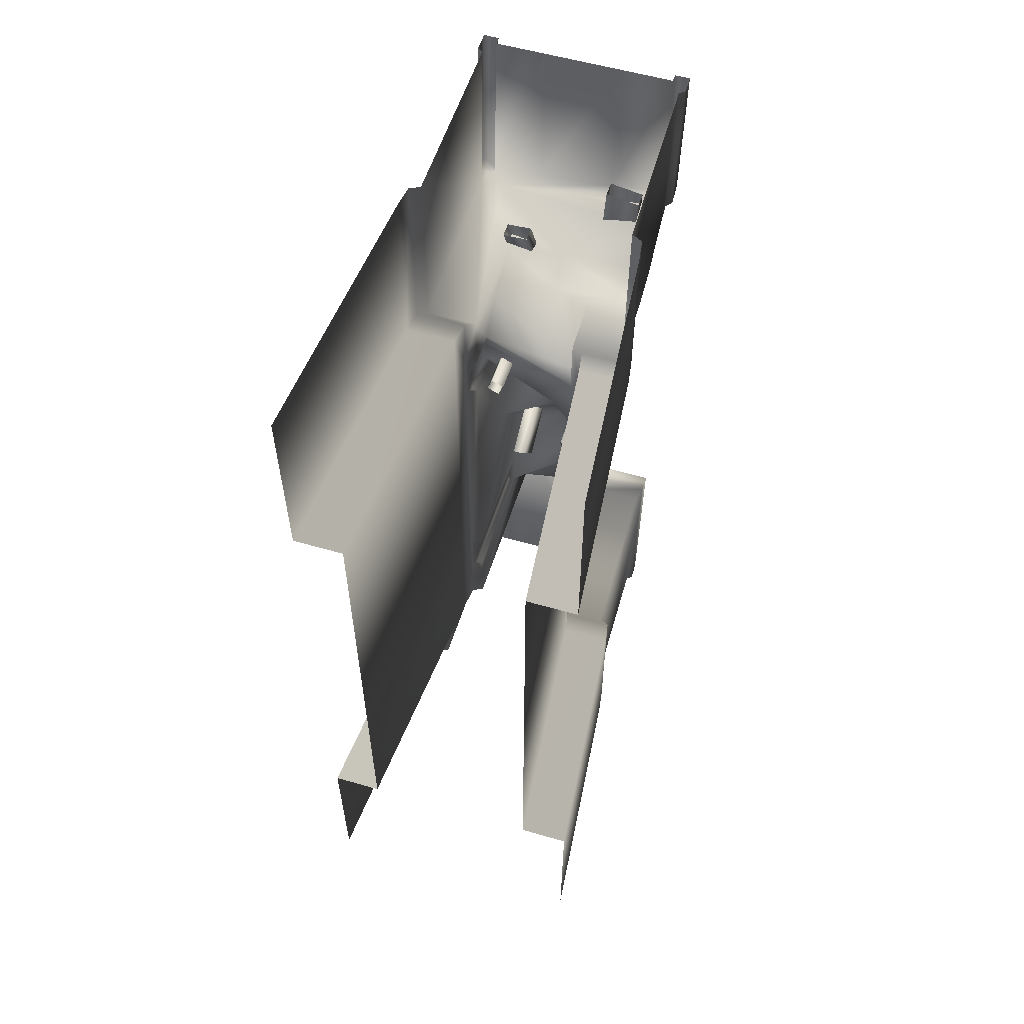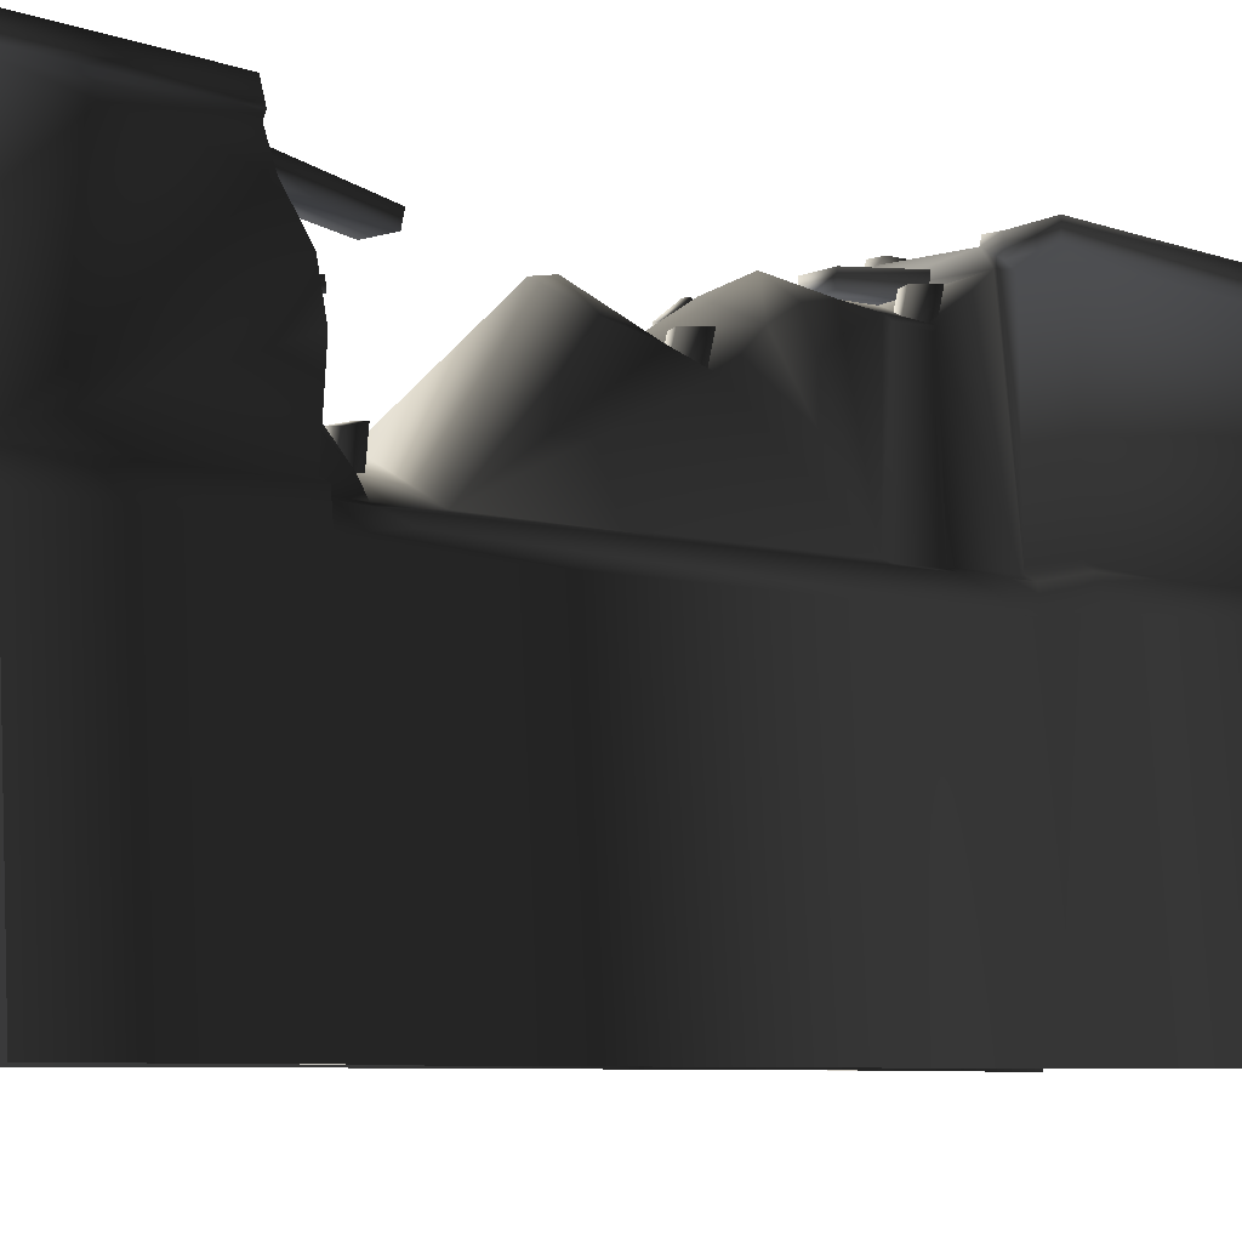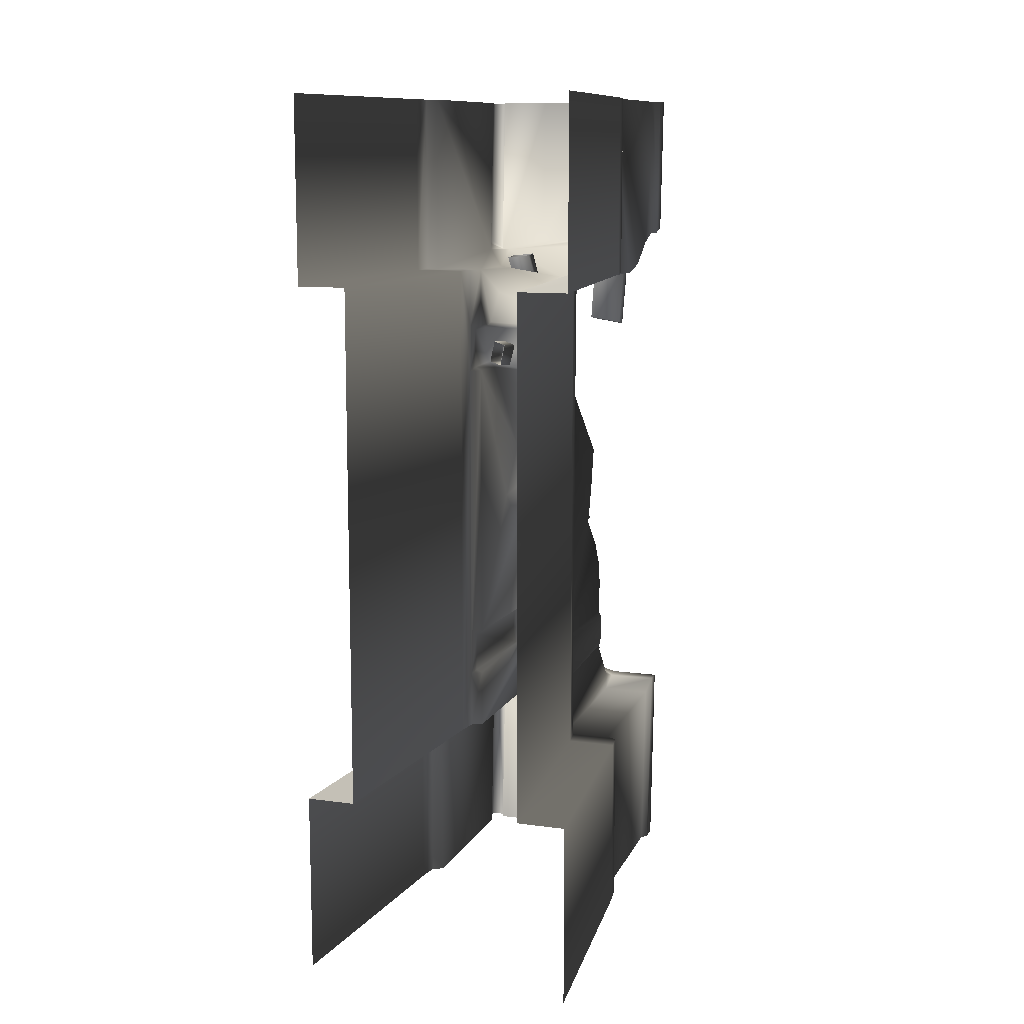
<metadata>
{"format":"obj","ext":"obj","renderer":"f3d","projection":"perspective","resolution":1024,"background":"white","views":[{"elev":57.3,"azim":16.7,"up":"+Z"},{"elev":-7.4,"azim":53.5,"up":"+Y"},{"elev":11.2,"azim":18.3,"up":"+Z"}]}
</metadata>
<code>
g WallPieceRuin01
v -3.035 8.488 32.56
v -2.978 10.84 32.64
v -2.694 11.24 32.24
v -3.021 8.488 34.83
v -2.988 10.18 34.78
v 3.014 8.488 13.57
v 2.716 8.635 13.34
v 2.604 16.42 13.59
v -2.735 8.623 35.05
v -2.988 10.18 34.78
v -3.021 8.488 34.83
v -3.035 8.488 13.57
v -2.907 15.14 13.74
v -2.647 15.48 13.54
v -3.021 8.488 15.83
v -2.719 8.628 16.05
v -2.885 15.65 15.65
v -3.021 8.488 15.83
v -2.711 10.42 35.13
v -2.737 8.635 32.34
v -2.63 15.56 15.85
v -2.885 15.65 15.65
v -2.737 8.635 13.34
v 2.839 16.26 15.61
v 2.587 16.56 15.8
v 2.698 8.628 16.05
v 3 8.488 15.83
v 2.854 16.11 13.78
v 2.839 16.26 15.61
v 3 8.488 15.83
v 2.716 8.635 13.34
v 3.014 8.488 13.57
v 3.307 8.358 13.29
v 3.289 8.358 16.11
v 3 8.488 15.83
v 2.698 8.628 16.05
v 3.484 7.143 38.42
v 3.289 8.358 35.11
v 3.309 8.358 38.42
v 2.718 8.629 38.42
v 2.7 8.623 35.05
v 3.484 7.143 9.978
v 3.307 8.358 9.978
v 2.716 8.635 9.978
v 2.055 19.45 11.14
v 2.062 19.87 11.05
v 2.055 19.45 9.978
v -3.31 8.358 35.11
v -3.328 8.358 32.29
v -3.484 7.143 38.42
v -2.737 8.635 32.34
v -3.035 8.488 32.56
v -2.735 8.623 35.05
v -3.021 8.488 34.83
v -3.31 8.358 16.11
v -3.505 7.143 9.978
v -2.719 8.628 16.05
v 4.834 19.87 48.4
v 5.619 19.47 40.57
v 4.818 19.42 40.3
v -4.83 19.36 39.1
v -5.628 19.42 39.56
v -4.813 19.87 48.4
v 4.818 19.42 40.3
v 4.805 19.01 40.5
v 4.82 19.45 48.4
v -3.328 8.358 13.29
v -2.737 8.635 13.34
v -3.035 8.488 13.57
v -3.021 8.488 15.83
v -3.308 8.358 38.42
v -2.725 8.629 38.42
v -3.328 8.358 9.978
v -2.737 8.635 9.978
v -2.083 19.87 11.59
v -2.069 19.45 9.978
v -2.083 19.87 9.978
v -2.069 19.45 12.1
v 2.896 18.89 10.86
v 2.584 18.63 11.01
v 2.584 18.63 9.978
v 5.641 18.89 48.4
v 5.619 19.47 40.57
v 5.633 19.87 48.4
v -2.917 18.89 10.86
v -2.917 18.89 12.15
v -2.909 19.87 11.75
v -2.606 18.63 12.27
v -2.606 18.63 9.978
v 5.628 18.5 40.31
v -2.909 19.87 10.86
v -2.083 19.87 11.59
v -2.083 19.87 9.978
v 5.633 19.87 48.4
v 5.34 18.63 48.4
v 5.325 18.22 40.26
v -6.019 8.358 48.4
v -6.19 7.143 38.42
v -6.19 7.143 48.4
v -6.019 8.358 38.42
v 6.019 8.358 9.978
v 3.484 7.143 9.978
v 6.19 7.143 9.978
v 3.307 8.358 9.978
v 5.446 8.635 9.978
v 2.716 8.635 9.978
v -5.446 8.635 48.4
v -5.463 8.626 38.42
v -6.04 8.358 9.978
v -6.211 7.143 9.978
v -3.505 7.143 9.978
v -3.328 8.358 9.978
v -5.467 8.635 9.978
v 4.799 19.45 9.978
v 2.062 19.87 9.978
v 4.813 19.87 9.978
v 2.055 19.45 9.978
v -4.799 19.45 48.4
v -4.83 19.36 39.1
v -4.813 19.87 48.4
v -4.816 18.94 39.1
v 6.019 8.358 -1.674e-06
v 6.19 7.143 9.978
v 6.19 7.143 -1.672e-06
v 6.019 8.358 9.978
v 5.446 8.635 -1.678e-06
v 5.446 8.635 9.978
v 4.799 18.87 -1.684e-06
v 4.813 19.87 9.978
v 4.813 19.29 -1.684e-06
v 4.799 19.45 9.978
v 5.612 19.87 10.86
v 2.888 19.87 10.86
v 5.62 18.89 10.86
v 4.813 19.87 9.978
v 2.062 19.87 9.978
v 2.888 19.87 10.86
v 5.612 19.87 10.86
v 4.813 19.29 -1.684e-06
v 4.813 19.87 9.978
v 5.612 19.87 10.86
v 5.612 19.29 -1.677e-06
v -5.612 19.87 48.4
v -2.737 8.635 9.978
v 3.361 7.875 33.88
v 3.307 8.358 32.29
v 5.318 18.63 9.978
v 5.318 18.05 1.59e-08
v 5.62 18.31 -1.677e-06
v 5.612 19.29 -1.677e-06
v -4.82 19.45 9.978
v -4.834 19.87 9.978
v -2.083 19.87 9.978
v -2.069 19.45 9.978
v -5.318 18.63 48.4
v -5.62 18.89 48.4
v -5.636 18.44 39.51
v -5.336 18.11 39.1
v -6.04 8.358 -1.772e-06
v -6.211 7.143 -1.773e-06
v -6.211 7.143 9.978
v -6.04 8.358 9.978
v -5.467 8.635 -1.767e-06
v -5.467 8.635 9.978
v -4.82 18.87 -1.762e-06
v -4.834 19.29 -1.762e-06
v -4.834 19.87 9.978
v -4.82 19.45 9.978
v -5.633 19.87 10.86
v -2.909 19.87 10.86
v -5.641 18.89 10.86
v -4.834 19.87 9.978
v -5.633 19.87 10.86
v -4.834 19.29 -1.762e-06
v -5.633 19.87 10.86
v -4.834 19.87 9.978
v -5.633 19.29 -1.768e-06
v -5.612 19.87 48.4
v -5.628 19.42 39.56
v 2.716 8.635 32.34
v -5.34 18.63 9.978
v -5.34 18.05 -7.058e-08
v -5.641 18.31 -1.768e-06
v -5.633 19.29 -1.768e-06
v -2.909 19.87 11.75
v 2.062 19.87 9.978
v 2.062 19.87 11.05
v 6.211 7.143 38.42
v 6.04 8.358 38.42
v 6.04 8.358 48.4
v 5.467 8.635 48.4
v 6.04 8.358 38.42
v 6.211 7.143 38.42
v 3.484 7.143 38.42
v 3.309 8.358 38.42
v 5.449 8.626 38.42
v 2.718 8.629 38.42
v 5.449 8.626 38.42
v 4.834 19.87 48.4
v -6.019 8.358 38.42
v -3.484 7.143 38.42
v -6.19 7.143 38.42
v -3.308 8.358 38.42
v -5.463 8.626 38.42
v -2.725 8.629 38.42
v 6.211 7.143 48.4
v -2.978 10.84 32.64
v -2.988 10.18 34.78
v 2.7 8.623 35.05
v 2.688 9.372 35.47
v -2.711 10.42 35.13
v -2.682 11.95 36.84
v -2.694 11.24 32.24
v 0.1937 16.55 27.84
v -2.625 15.37 26.73
v 2.716 8.635 32.34
v 0.3359 13.44 37.1
v 2.677 11.64 38.18
v -2.65 14.42 38.16
v 3.361 7.875 33.88
v 3.307 8.358 32.29
v 3.289 8.358 35.11
v 0.2655 15.43 37.6
v -4.052 16.35 38.16
v -4.074 18.11 39.1
v 5.368 14.82 38.53
v 5.342 16.81 39.78
v 5.325 18.22 40.26
v -4.816 18.94 39.1
v -2.062 18.94 39.69
v 2.06 18.94 40.13
v 4.805 19.01 40.5
v 2.587 16.56 15.8
v 2.604 16.42 13.59
v -0.02148 17.52 13.74
v 2.584 18.63 11.01
v -2.647 15.48 13.54
v -2.63 15.56 15.85
v -0.02158 17.49 15.82
v -0.01565 18 18.77
v 2.608 15.58 20.52
v 2.588 16.46 19.12
v 2.588 16.76 17.67
v 2.602 14.99 26.78
v -0.01163 16.82 26.56
v 2.614 14.44 24.41
v -2.633 15.58 21.58
v -2.666 13.31 23.81
v -0.01391 15.45 23.29
v 0.1781 16.79 21.32
v 5.394 12.71 38.14
v -2.606 18.63 12.27
v 2.055 19.45 11.14
v -2.069 19.45 12.1
v 2.638 13.74 22.32
v 2.588 16.76 17.67
v -2.62 16.53 18.34
v 2.839 16.26 15.61
v 2.854 16.11 13.78
v -2.885 15.65 15.65
v -2.907 15.14 13.74
v -2.632 16.55 12.68
v 2.896 18.89 10.86
v 2.888 19.87 10.86
v 2.062 19.87 11.05
v -2.083 19.87 11.59
v -2.909 19.87 11.75
v -2.917 18.89 12.15
v 5.628 18.5 40.31
v 4.818 19.42 40.3
v 5.619 19.47 40.57
v -5.636 18.44 39.51
v -5.628 19.42 39.56
v -4.83 19.36 39.1
v -5.336 18.11 39.1
v 2.698 8.628 16.05
v 2.608 15.58 20.52
v 2.638 13.74 22.32
v 2.716 8.635 32.34
v 4.761 -7.225 38.42
v 4.761 -7.225 9.978
v 3.484 7.143 9.978
v 3.484 7.143 38.42
v -2.737 8.635 32.34
v -2.666 13.31 23.81
v -2.719 8.628 16.05
v -4.761 -7.225 38.42
v -3.505 7.143 9.978
v -4.782 -7.225 9.978
v -3.484 7.143 38.42
v 2.716 8.635 9.978
v 2.584 18.63 9.978
v 2.584 18.63 11.01
v 2.604 16.42 13.59
v 2.716 8.635 13.34
v -2.737 8.635 9.978
v -2.606 18.63 12.27
v -2.606 18.63 9.978
v -2.682 11.95 36.84
v -2.711 10.42 35.13
v -2.725 8.629 38.42
v -5.463 8.626 38.42
v -5.336 18.11 39.1
v 6.19 7.143 9.978
v 4.761 -7.225 9.978
v 7.427 -7.225 9.978
v 3.484 7.143 9.978
v -6.211 7.143 9.978
v -7.448 -7.225 9.978
v -4.782 -7.225 9.978
v -3.505 7.143 9.978
v 6.19 7.143 -1.672e-06
v 7.427 -7.225 -1.662e-06
v 5.318 18.63 9.978
v 5.446 8.635 9.978
v 5.446 8.635 -1.678e-06
v 5.318 18.05 1.59e-08
v -6.211 7.143 -1.773e-06
v -7.448 -7.225 -1.783e-06
v -5.34 18.63 9.978
v -5.467 8.635 9.978
v -5.467 8.635 -1.767e-06
v -5.34 18.05 -7.058e-08
v 5.368 14.82 38.53
v 5.467 8.635 48.4
v 5.394 12.71 38.14
v 5.342 16.81 39.78
v 5.325 18.22 40.26
v 5.34 18.63 48.4
v -7.427 -7.225 38.42
v -6.19 7.143 48.4
v -6.19 7.143 38.42
v -7.427 -7.225 48.4
v 5.449 8.626 38.42
v -2.647 15.48 13.54
v -2.737 8.635 13.34
v 6.211 7.143 38.42
v 7.448 -7.225 38.42
v 4.761 -7.225 38.42
v 3.484 7.143 38.42
v -4.761 -7.225 38.42
v -3.484 7.143 38.42
v 6.211 7.143 48.4
v 7.448 -7.225 48.4
v 2.614 14.44 24.41
v 2.588 16.76 17.67
v 2.588 16.46 19.12
v -2.632 16.55 12.68
v 2.587 16.56 15.8
v -2.625 15.37 26.73
v 2.718 8.629 38.42
v 2.677 11.64 38.18
v -2.65 14.42 38.16
v -2.694 11.24 32.24
v -5.446 8.635 48.4
v -5.318 18.63 48.4
v -4.052 16.35 38.16
v -2.735 8.623 35.05
v -4.074 18.11 39.1
v 2.688 9.372 35.47
v 2.7 8.623 35.05
v 2.677 11.64 38.18
v -2.63 15.56 15.85
v -2.62 16.53 18.34
v -2.633 15.58 21.58
v 2.602 14.99 26.78
v -2.069 18.87 -1.739e-06
v -4.82 18.87 -1.762e-06
v -4.82 19.45 9.978
v -2.069 19.45 9.978
v -2.069 19.45 12.1
v 2.055 19.45 11.14
v 2.055 19.45 9.978
v -4.816 18.94 39.1
v -2.048 19.45 48.4
v -2.062 18.94 39.69
v -4.799 19.45 48.4
v 2.06 18.94 40.13
v 4.82 19.45 48.4
v 4.805 19.01 40.5
v 2.076 19.45 48.4
v 2.055 18.87 -1.706e-06
v 4.799 18.87 -1.684e-06
v 4.799 19.45 9.978
v 3.84 16.24 34.81
v 2.001 16.3 35.07
v 2.001 17.03 34.92
v 3.84 16.98 34.66
v 3.973 17.28 40.86
v 2.134 17.34 41.13
v 2.001 16.3 35.07
v 3.84 16.24 34.81
v 2.134 17.34 41.13
v 2.134 18.35 40.92
v 2.001 16.3 35.07
v 2.134 18.35 40.92
v 3.973 18.3 40.65
v 3.84 16.98 34.66
v 2.001 17.03 34.92
v 3.973 18.3 40.65
v 3.973 17.28 40.86
v 3.84 16.24 34.81
v -2.231 17.92 15.28
v -0.3744 17.92 15.19
v -0.3744 18.7 15.19
v -2.231 18.7 15.28
v -1.654 17.99 11.1
v 0.203 17.99 11
v -0.3744 17.92 15.19
v -2.231 17.92 15.28
v 0.203 17.99 11
v 0.203 19.03 11
v -0.3744 17.92 15.19
v 0.203 19.03 11
v -1.654 19.03 11.1
v -2.231 18.7 15.28
v -0.3744 18.7 15.19
v -1.654 19.03 11.1
v -1.654 17.99 11.1
v -2.231 17.92 15.28
v -1.736 17.18 20.49
v -2.025 16.31 21.48
v -1.344 16.21 21.62
v -1.054 17.09 20.63
v -1.645 14.06 19.29
v -1.935 13.19 20.27
v -2.025 16.31 21.48
v -1.736 17.18 20.49
v -1.935 13.19 20.27
v -1.253 13.09 20.42
v -2.025 16.31 21.48
v -1.253 13.09 20.42
v -0.9636 13.97 19.43
v -1.054 17.09 20.63
v -1.344 16.21 21.62
v -0.9636 13.97 19.43
v -1.645 14.06 19.29
v -1.736 17.18 20.49
v -2.1 11.91 32.64
v -1.713 11.56 33.89
v -1.046 11.48 33.68
v -1.433 11.83 32.43
v -2.119 8.573 32.93
v -1.732 8.224 34.17
v -1.713 11.56 33.89
v -2.1 11.91 32.64
v -1.732 8.224 34.17
v -1.065 8.147 33.96
v -1.713 11.56 33.89
v -1.065 8.147 33.96
v -1.452 8.496 32.72
v -1.433 11.83 32.43
v -1.046 11.48 33.68
v -1.452 8.496 32.72
v -2.119 8.573 32.93
v -2.1 11.91 32.64
v 1.604 15.34 22.1
v 1.314 15.22 23.41
v 1.996 15.22 23.58
v 2.285 15.35 22.27
v 1.694 12.11 22.96
v 1.404 11.99 24.27
v 1.314 15.22 23.41
v 1.604 15.34 22.1
v 1.404 11.99 24.27
v 2.086 11.99 24.44
v 1.314 15.22 23.41
v 2.086 11.99 24.44
v 2.376 12.12 23.13
v 2.285 15.35 22.27
v 1.996 15.22 23.58
v 2.376 12.12 23.13
v 1.694 12.11 22.96
v 1.604 15.34 22.1
v 1.637 17.9 12.77
v 1.347 17.77 14.08
v 2.029 17.78 14.25
v 2.318 17.91 12.94
v 1.727 14.67 13.63
v 1.437 14.54 14.94
v 1.347 17.77 14.08
v 1.637 17.9 12.77
v 1.437 14.54 14.94
v 2.119 14.55 15.11
v 1.347 17.77 14.08
v 2.119 14.55 15.11
v 2.409 14.68 13.8
v 2.318 17.91 12.94
v 2.029 17.78 14.25
v 2.409 14.68 13.8
v 1.727 14.67 13.63
v 1.637 17.9 12.77
v -0.533 15.28 34.55
v -1.907 15.37 34.38
v -1.877 15.93 34.44
v -0.5023 15.83 34.6
v -1.683 14.74 38.95
v -3.057 14.84 38.79
v -1.907 15.37 34.38
v -0.533 15.28 34.55
v -3.057 14.84 38.79
v -3.014 15.6 38.87
v -1.907 15.37 34.38
v -3.014 15.6 38.87
v -1.64 15.51 39.03
v -0.5023 15.83 34.6
v -1.877 15.93 34.44
v -1.64 15.51 39.03
v -1.683 14.74 38.95
v -0.533 15.28 34.55
f 1 2 3
f 4 5 2
f 6 7 8
f 9 10 11
f 12 13 14
f 15 13 12
f 16 17 18
f 9 19 10
f 4 2 1
f 1 3 20
f 16 21 17
f 15 22 13
f 12 14 23
f 24 25 26
f 26 27 24
f 28 29 30
f 30 6 28
f 8 28 6
f 31 32 33
f 34 35 36
f 35 34 33
f 35 33 32
f 37 38 39
f 40 39 38
f 38 41 40
f 42 43 33
f 43 44 31
f 31 33 43
f 45 46 47
f 48 49 50
f 51 49 52
f 48 53 54
f 54 49 48
f 54 52 49
f 55 56 49
f 50 49 56
f 51 55 49
f 55 51 57
f 58 59 60
f 61 62 63
f 64 65 66
f 55 67 56
f 68 67 69
f 55 57 70
f 70 67 55
f 70 69 67
f 50 71 48
f 72 48 71
f 48 72 53
f 56 67 73
f 73 68 74
f 68 73 67
f 75 76 77
f 76 75 78
f 79 80 81
f 82 83 84
f 85 86 87
f 88 86 89
f 82 90 83
f 91 92 93
f 59 58 94
f 95 96 90
f 97 98 99
f 98 97 100
f 101 102 103
f 102 101 104
f 105 104 101
f 104 105 106
f 107 100 97
f 100 107 108
f 109 110 111
f 111 112 109
f 113 109 112
f 95 90 82
f 114 115 116
f 115 114 117
f 118 119 120
f 119 118 121
f 122 123 124
f 123 122 125
f 126 125 122
f 125 126 127
f 128 129 130
f 129 128 131
f 132 133 79
f 79 134 132
f 135 136 137
f 137 138 135
f 139 140 141
f 141 142 139
f 62 143 63
f 112 144 113
f 38 37 145
f 34 146 42
f 134 79 81
f 81 147 134
f 148 149 134
f 134 147 148
f 149 150 132
f 132 134 149
f 151 152 153
f 153 154 151
f 155 156 157
f 157 158 155
f 159 160 161
f 161 162 159
f 163 159 162
f 162 164 163
f 165 166 167
f 167 168 165
f 169 85 170
f 85 169 171
f 172 91 93
f 91 172 173
f 174 175 176
f 175 174 177
f 156 178 179
f 179 157 156
f 145 42 146
f 180 146 34
f 171 89 85
f 89 171 181
f 182 171 183
f 171 182 181
f 183 169 184
f 169 183 171
f 34 36 180
f 86 85 89
f 85 87 170
f 91 185 92
f 46 186 47
f 137 136 187
f 188 189 190
f 191 190 189
f 192 193 194
f 194 195 192
f 196 192 195
f 195 197 196
f 189 198 191
f 66 199 64
f 200 201 202
f 201 200 203
f 204 203 200
f 203 204 205
f 34 42 33
f 145 37 42
f 190 206 188
f 207 208 209
f 210 209 211
f 211 212 210
f 213 214 215
f 214 213 216
f 208 211 209
f 217 218 210
f 212 219 217
f 220 221 222
f 222 221 216
f 222 216 209
f 223 217 219
f 219 224 223
f 225 223 224
f 226 223 227
f 228 227 225
f 225 229 230
f 225 230 231
f 228 231 232
f 225 231 228
f 225 227 223
f 233 234 235
f 236 235 234
f 237 238 239
f 240 239 238
f 241 242 240
f 243 240 242
f 214 244 245
f 246 245 244
f 247 248 249
f 245 249 248
f 240 247 250
f 249 250 247
f 244 214 216
f 214 245 215
f 226 251 223
f 217 223 251
f 251 218 217
f 210 212 217
f 252 253 254
f 246 255 249
f 246 249 245
f 256 233 239
f 243 239 240
f 249 241 250
f 241 249 255
f 247 240 257
f 240 250 241
f 257 240 238
f 215 245 248
f 258 259 234
f 258 234 233
f 260 238 237
f 260 237 261
f 252 262 236
f 235 236 262
f 262 237 235
f 239 235 237
f 235 239 233
f 253 236 263
f 253 263 264
f 253 264 265
f 254 266 267
f 254 267 268
f 254 268 252
f 252 236 253
f 269 228 232
f 269 232 270
f 269 270 271
f 272 273 274
f 272 274 229
f 272 229 275
f 225 275 229
f 213 207 216
f 209 216 207
f 276 277 278
f 279 276 278
f 280 281 282
f 282 283 280
f 284 285 286
f 287 288 289
f 288 287 290
f 291 292 293
f 294 295 291
f 296 297 298
f 299 300 301
f 301 302 303
f 304 305 306
f 305 304 307
f 308 309 310
f 310 311 308
f 312 306 313
f 306 312 304
f 314 292 291
f 291 315 314
f 316 317 314
f 314 315 316
f 318 319 309
f 309 308 318
f 320 296 298
f 296 320 321
f 322 320 323
f 320 322 321
f 324 325 326
f 327 328 329
f 330 331 332
f 331 330 333
f 326 325 334
f 335 296 336
f 337 338 339
f 339 340 337
f 332 341 330
f 341 332 342
f 343 344 338
f 278 345 279
f 276 346 347
f 276 347 277
f 296 335 348
f 349 346 276
f 350 285 284
f 325 327 329
f 351 352 334
f 338 337 343
f 353 299 301
f 296 348 297
f 293 294 291
f 284 354 350
f 303 302 355
f 355 356 303
f 303 357 301
f 300 358 301
f 357 353 301
f 303 359 357
f 360 351 361
f 351 360 362
f 326 334 352
f 327 325 324
f 363 286 364
f 365 286 285
f 365 364 286
f 345 366 279
f 367 368 369
f 369 370 367
f 371 372 370
f 372 373 370
f 374 375 376
f 375 374 377
f 378 379 380
f 379 378 381
f 376 381 378
f 381 376 375
f 382 367 370
f 370 373 382
f 383 382 373
f 373 384 383
f 385 386 387
f 387 388 385
f 389 390 391
f 391 392 389
f 393 394 387
f 387 395 393
f 396 397 398
f 398 399 396
f 400 401 402
f 402 388 400
f 403 404 405
f 405 406 403
f 407 408 409
f 409 410 407
f 411 412 405
f 405 413 411
f 414 415 416
f 416 417 414
f 418 419 420
f 420 406 418
f 421 422 423
f 423 424 421
f 425 426 427
f 427 428 425
f 429 430 423
f 423 431 429
f 432 433 434
f 434 435 432
f 436 437 438
f 438 424 436
f 439 440 441
f 441 442 439
f 443 444 445
f 445 446 443
f 447 448 441
f 441 449 447
f 450 451 452
f 452 453 450
f 454 455 456
f 456 442 454
f 457 458 459
f 459 460 457
f 461 462 463
f 463 464 461
f 465 466 459
f 459 467 465
f 468 469 470
f 470 471 468
f 472 473 474
f 474 460 472
f 475 476 477
f 477 478 475
f 479 480 481
f 481 482 479
f 483 484 477
f 477 485 483
f 486 487 488
f 488 489 486
f 490 491 492
f 492 478 490
f 493 494 495
f 495 496 493
f 497 498 499
f 499 500 497
f 501 502 495
f 495 503 501
f 504 505 506
f 506 507 504
f 508 509 510
f 510 496 508

</code>
